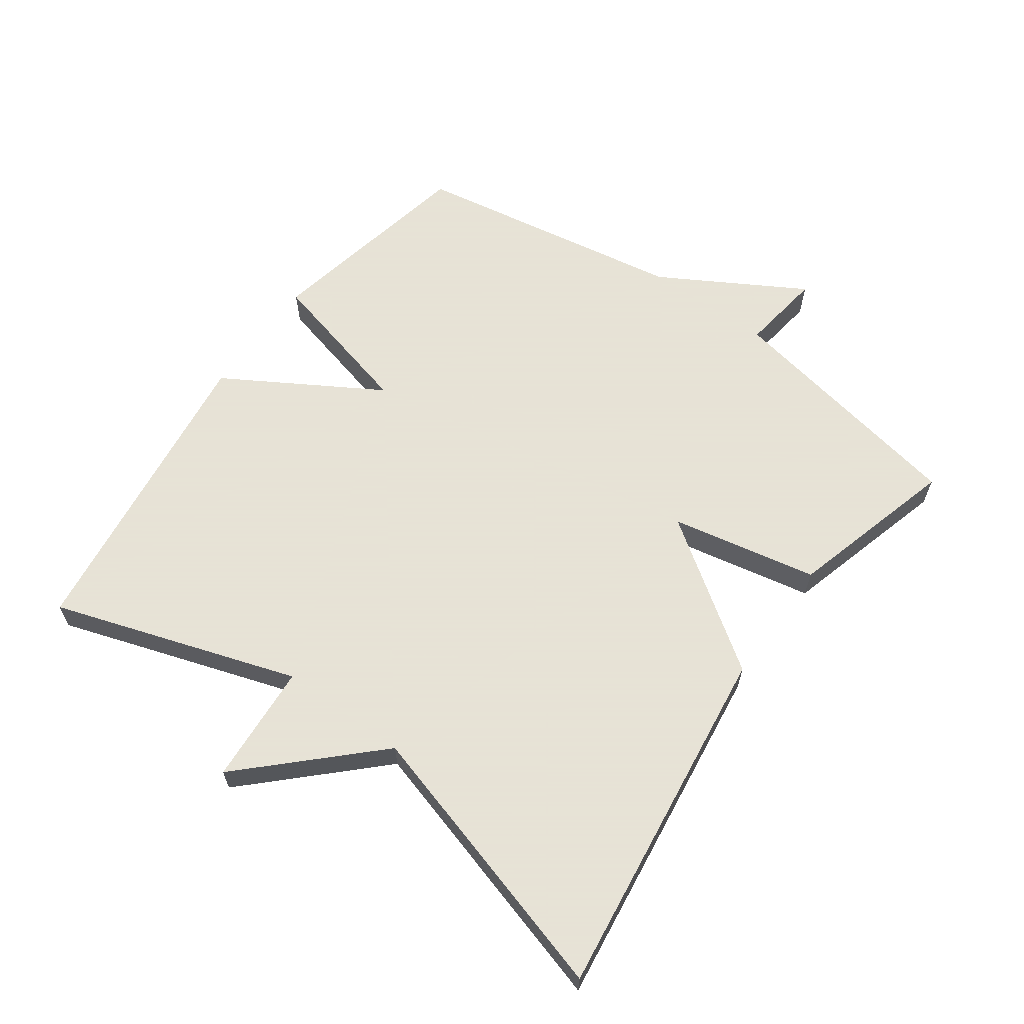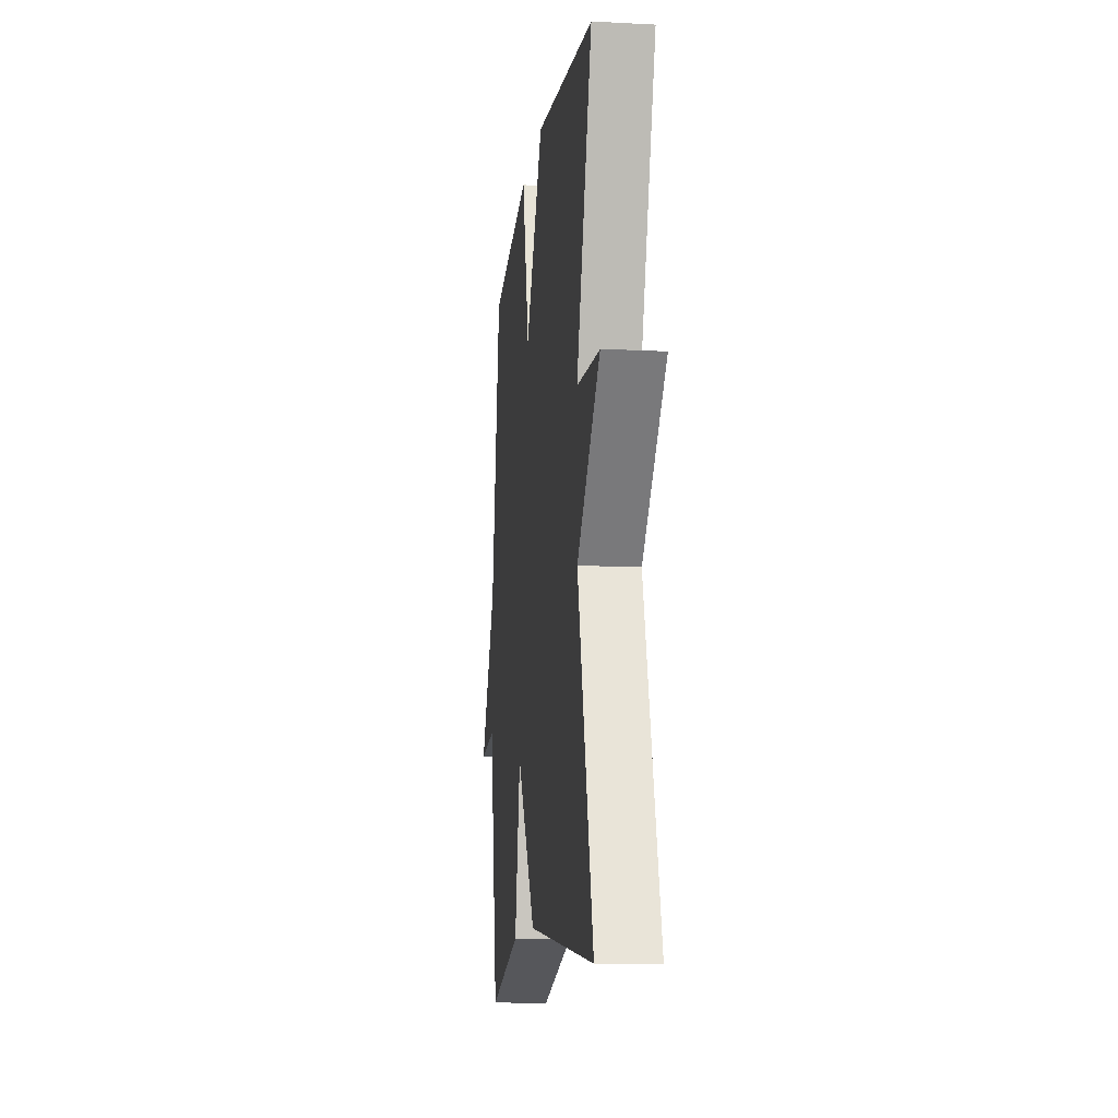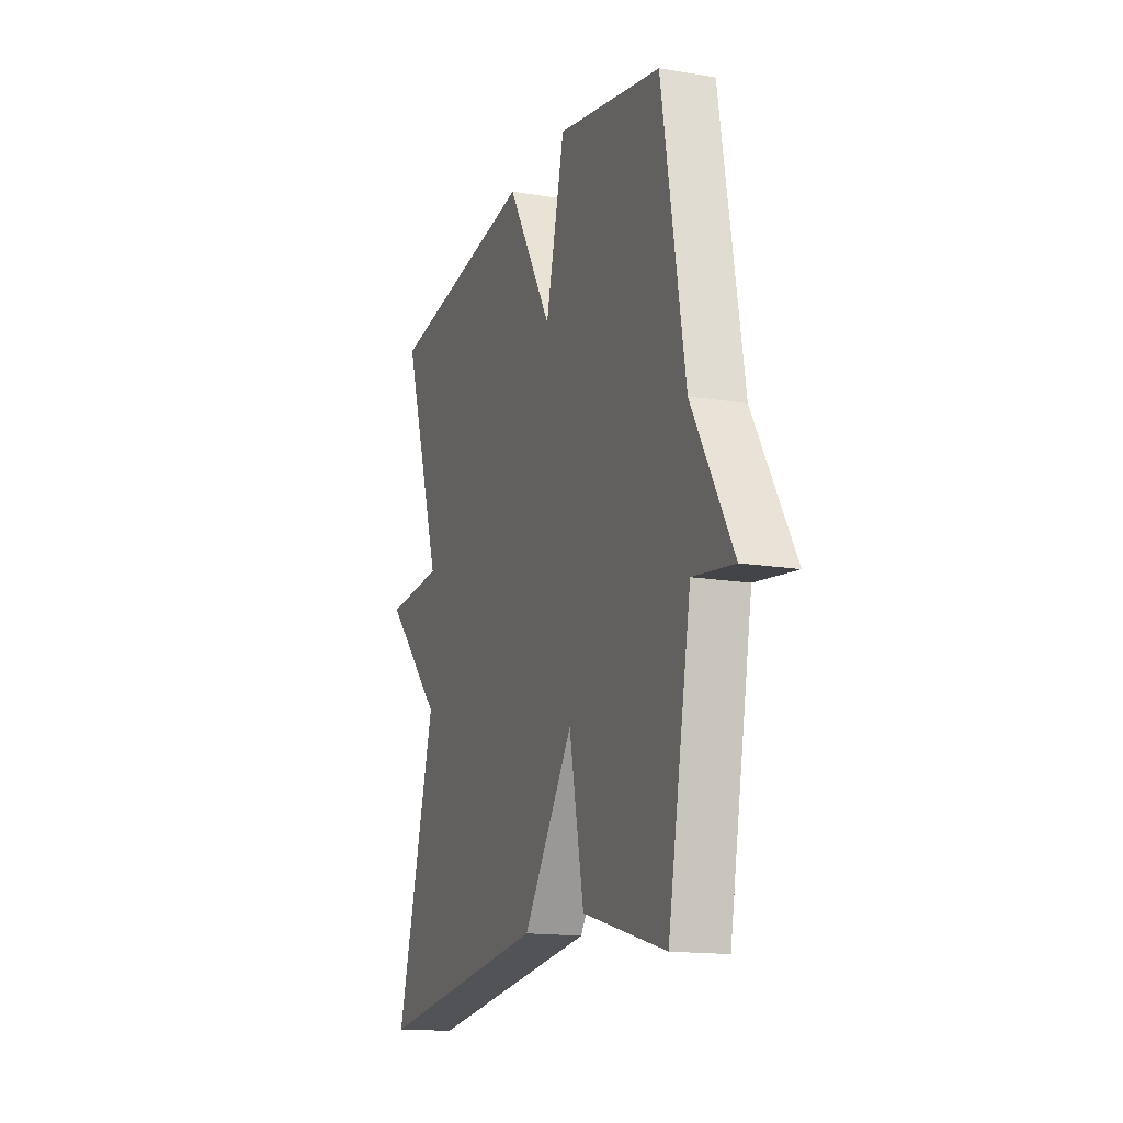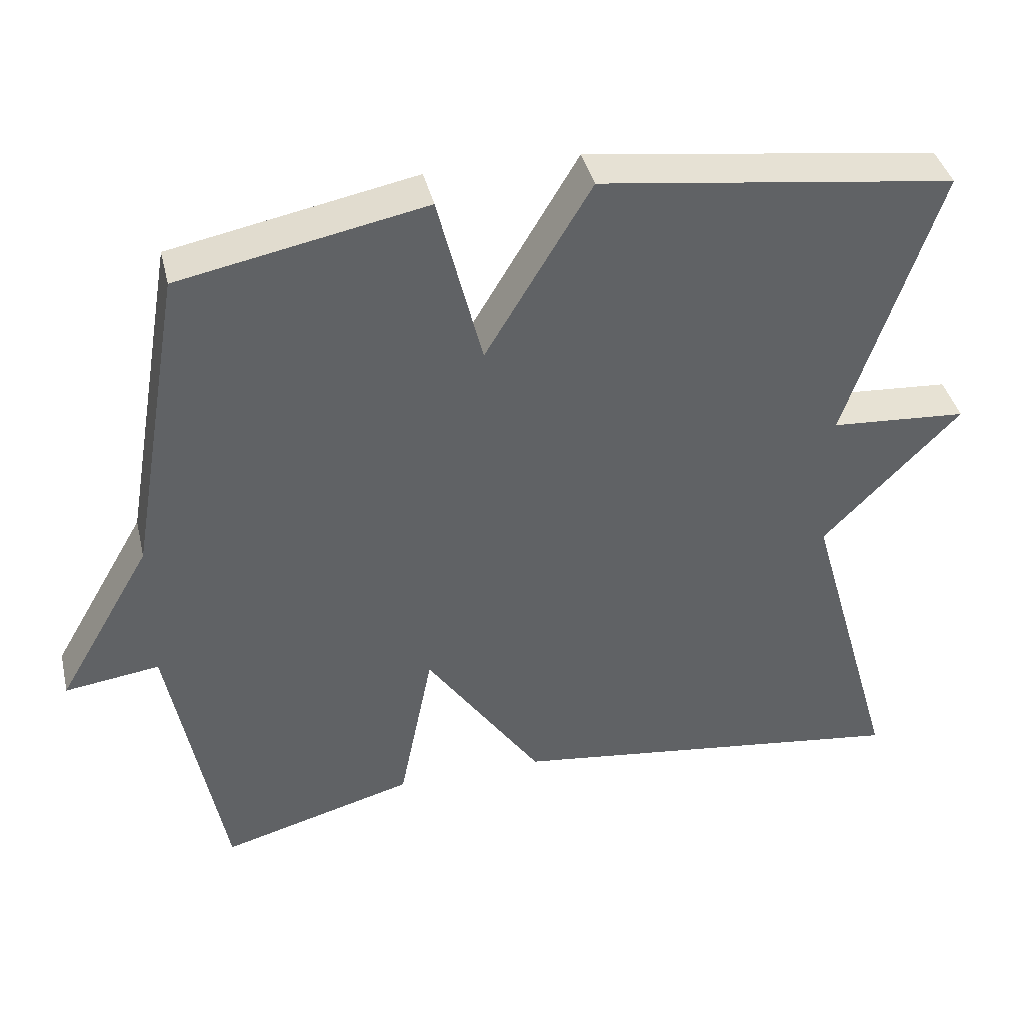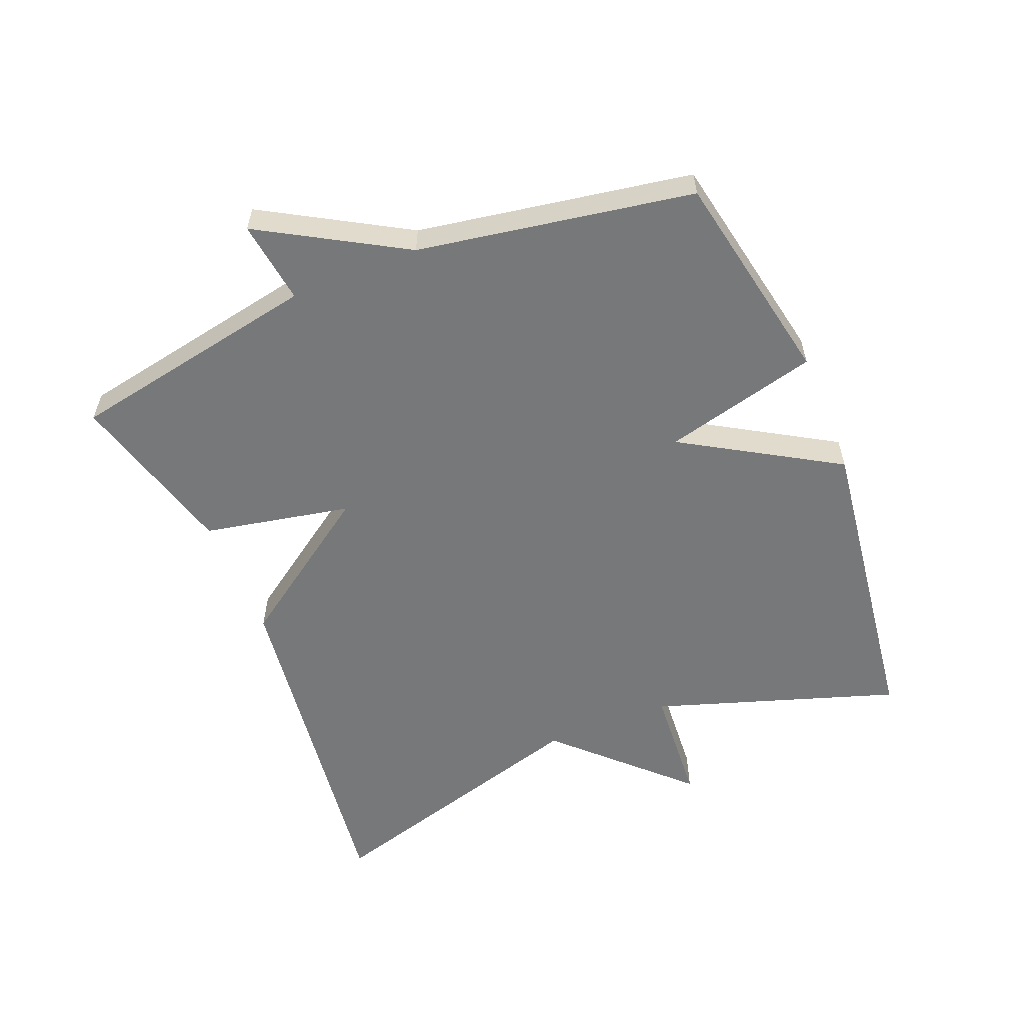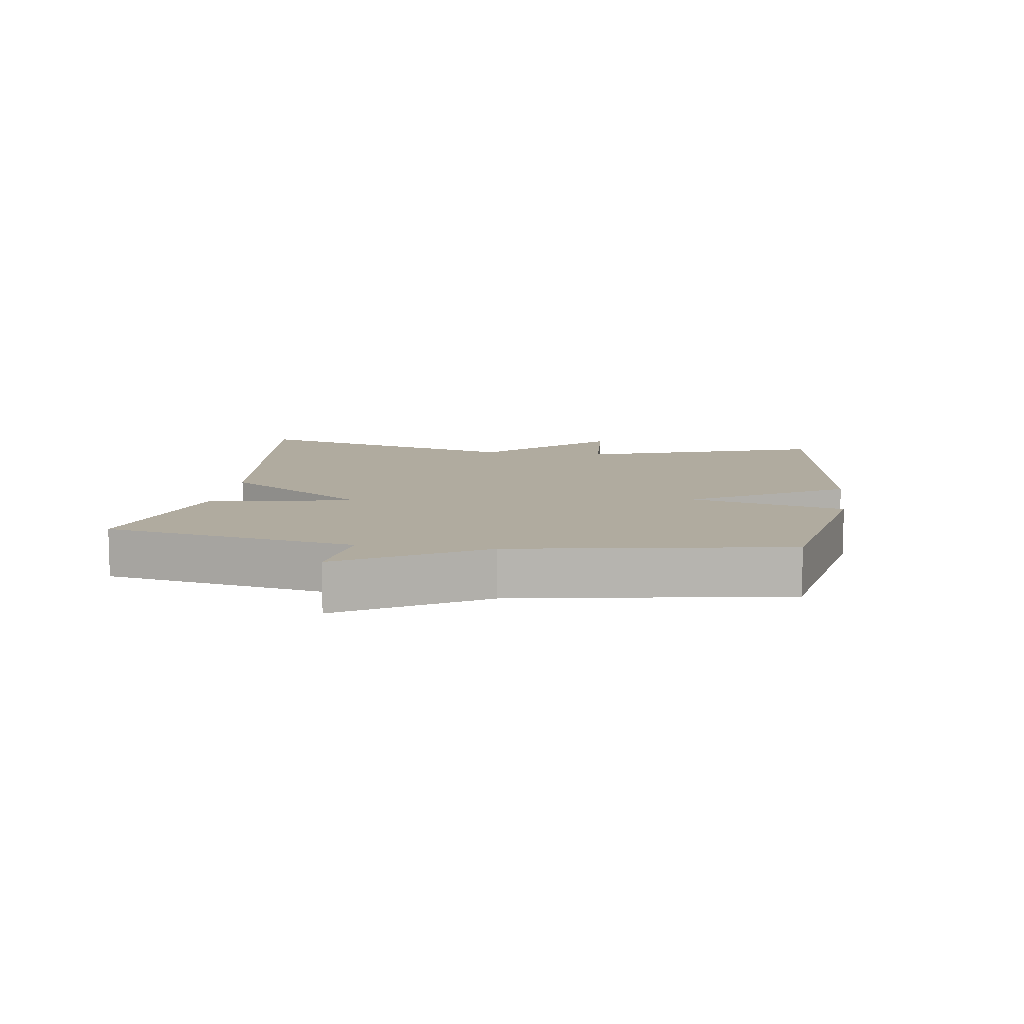
<metadata>
{"format":"obj","ext":"obj","renderer":"f3d","projection":"perspective","resolution":1024,"background":"white","views":[{"elev":62.8,"azim":125.9,"up":"+Y"},{"elev":-12.1,"azim":83.0,"up":"+Z"},{"elev":-15.2,"azim":-109.5,"up":"+Z"},{"elev":40.0,"azim":-13.3,"up":"+Z"},{"elev":-57.3,"azim":-67.8,"up":"+Y"},{"elev":9.7,"azim":-81.9,"up":"+Y"}]}
</metadata>
<code>
v 0.5 0.07 -0.5
v -0.042 0.07 -0.429
v -0.197 0.07 -0.205
v -0.242 0.07 -0.429
v -0.5 0.07 -0.5
v -0.572 0.07 -0.117
v -0.698 0.07 -0.134
v -0.572 0.07 0.083
v -0.5 0.07 0.5
v -0.173 0.07 0.564
v -0.114 0.07 0.329
v 0.027 0.07 0.564
v 0.5 0.07 0.5
v 0.377 0.07 0.129
v 0.56 0.07 0.116
v 0.377 0.07 -0.071
v 0.5 0 -0.5
v -0.042 0 -0.429
v -0.197 0 -0.205
v -0.242 0 -0.429
v -0.5 0 -0.5
v -0.572 0 -0.117
v -0.698 0 -0.134
v -0.572 0 0.083
v -0.5 0 0.5
v -0.173 0 0.564
v -0.114 0 0.329
v 0.027 0 0.564
v 0.5 0 0.5
v 0.377 0 0.129
v 0.56 0 0.116
v 0.377 0 -0.071
f 14 15 16
f 11 12 13 14
f 11 14 16
f 8 9 10 11
f 6 7 8 11
f 5 6 11
f 4 5 11
f 3 4 11
f 3 11 16
f 2 3 16
f 1 2 16
f 32 31 30
f 30 29 28 27
f 32 30 27
f 27 26 25 24
f 27 24 23 22
f 27 22 21
f 27 21 20
f 27 20 19
f 32 27 19
f 32 19 18
f 32 18 17
f 1 17 18 2
f 2 18 19 3
f 3 19 20 4
f 4 20 21 5
f 5 21 22 6
f 6 22 23 7
f 7 23 24 8
f 8 24 25 9
f 9 25 26 10
f 10 26 27 11
f 11 27 28 12
f 12 28 29 13
f 13 29 30 14
f 14 30 31 15
f 15 31 32 16
f 16 32 17 1

</code>
